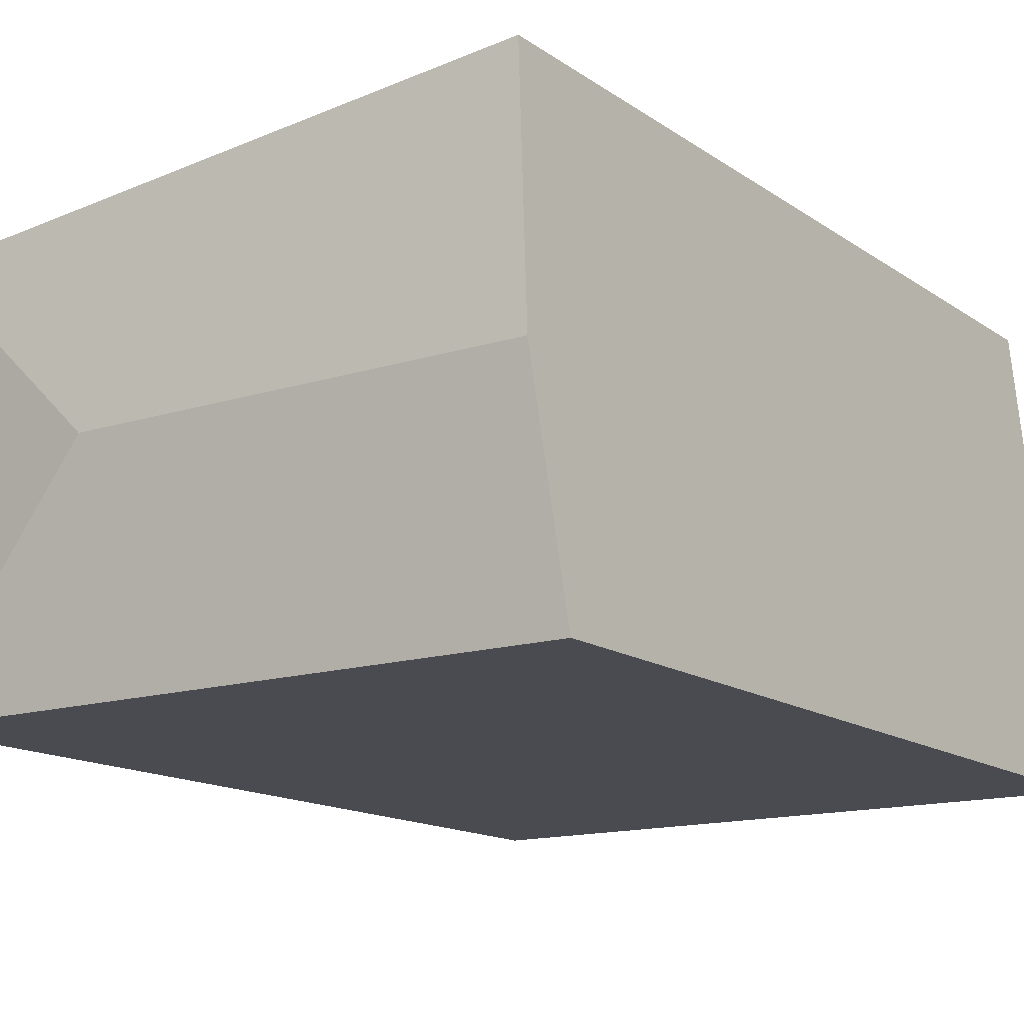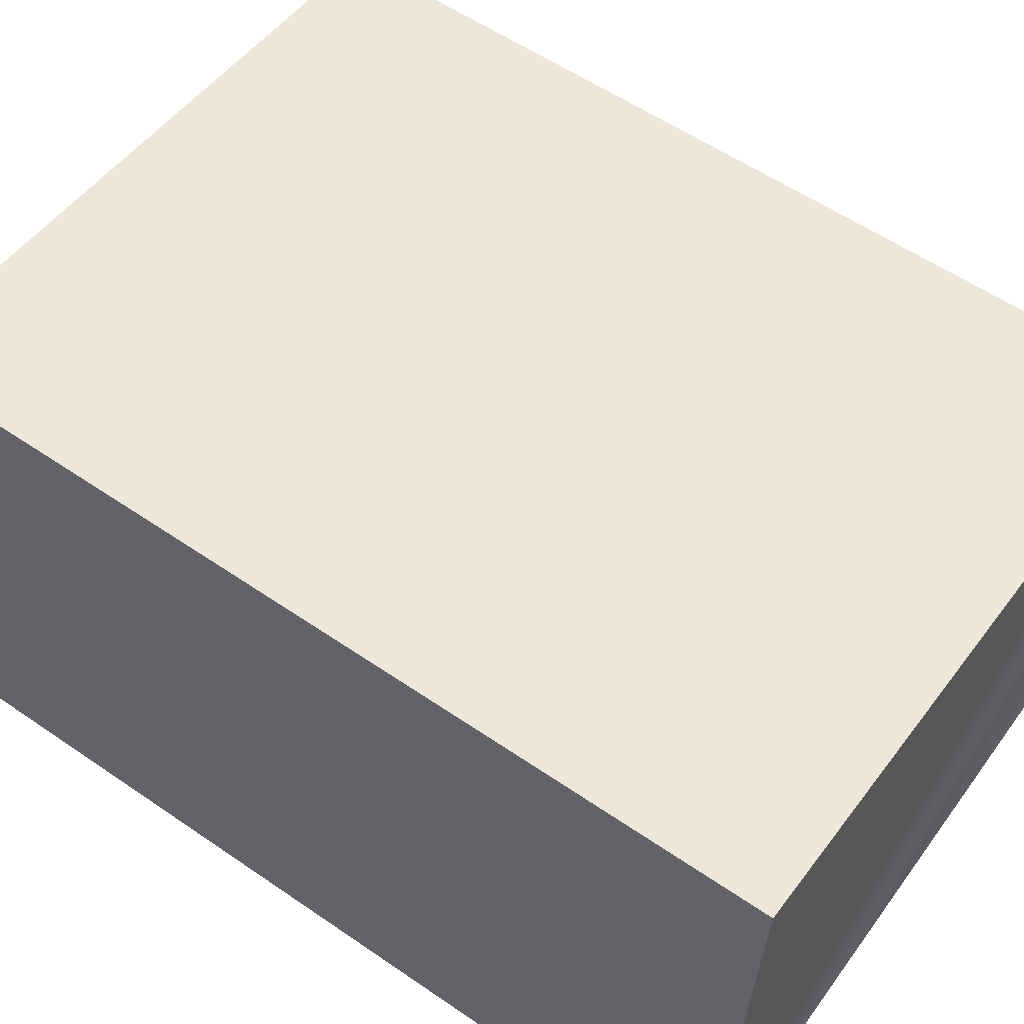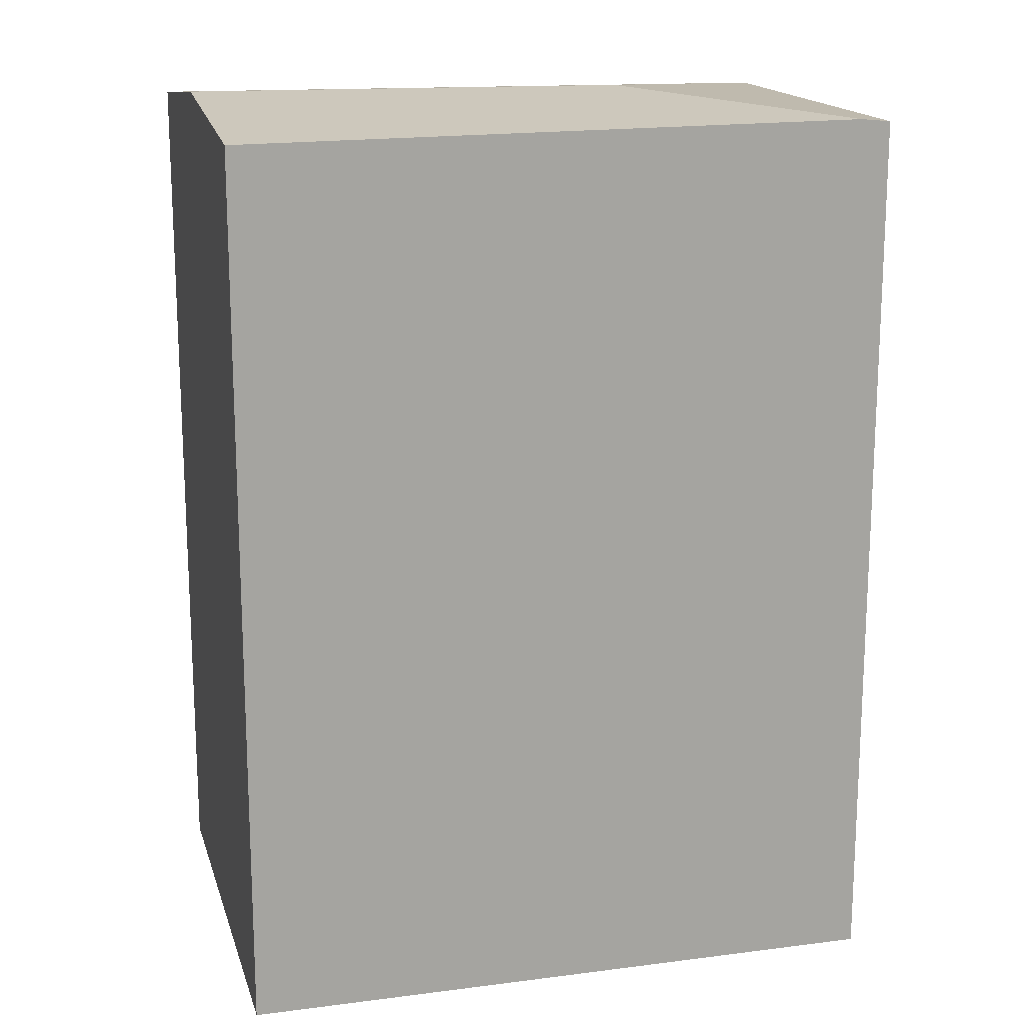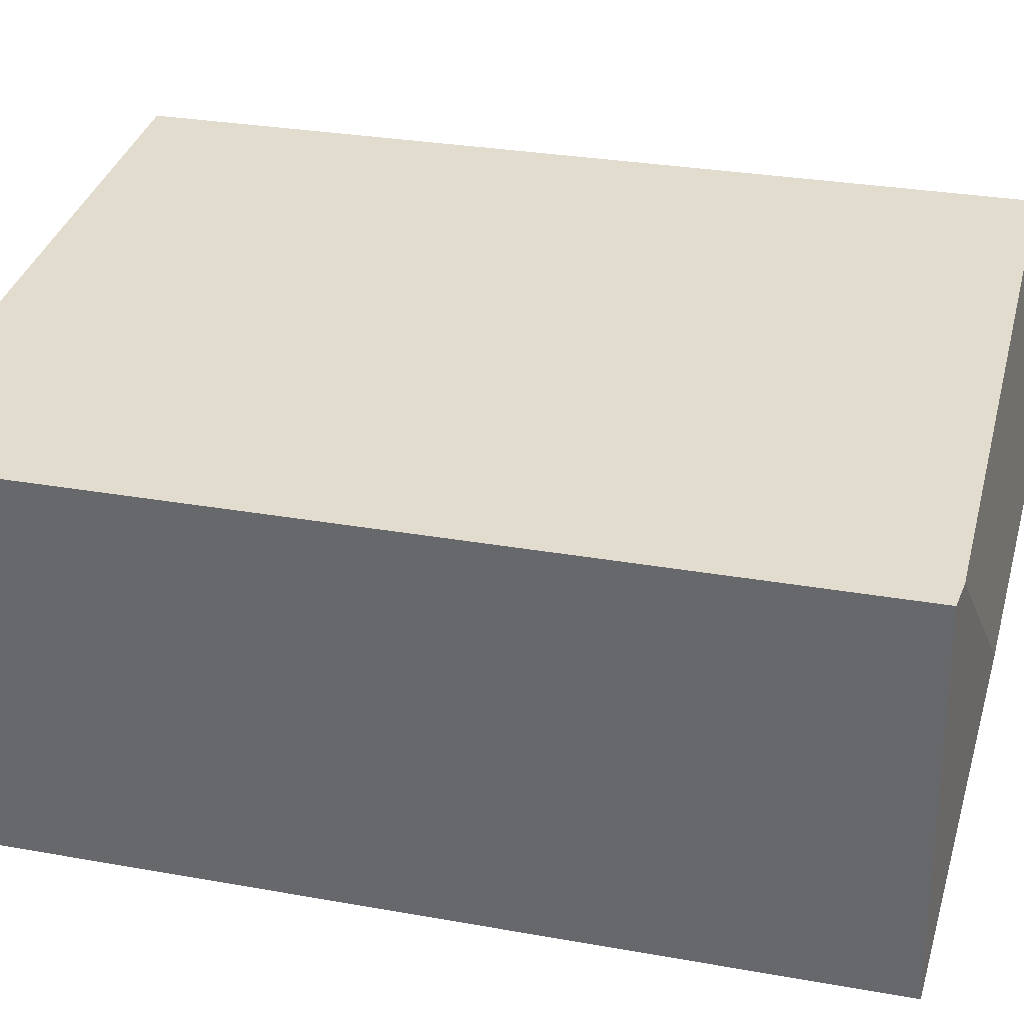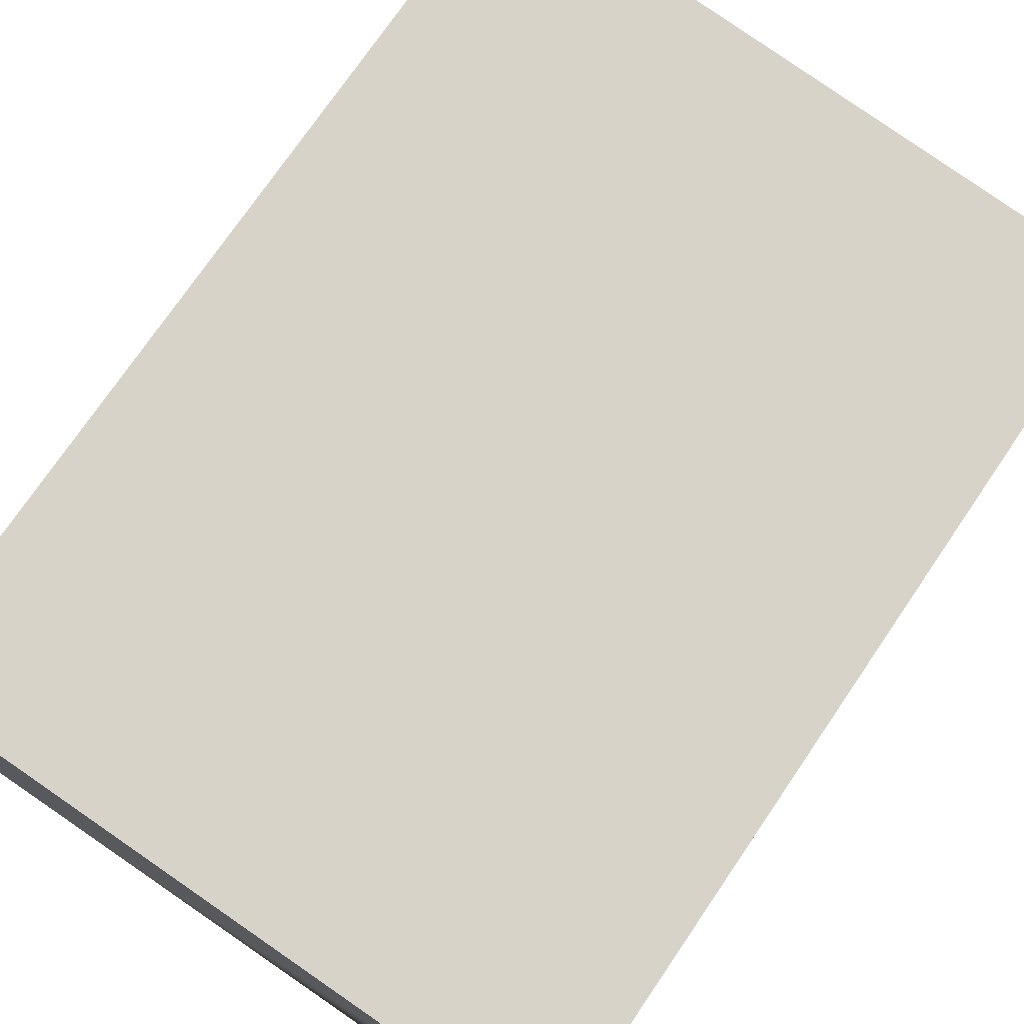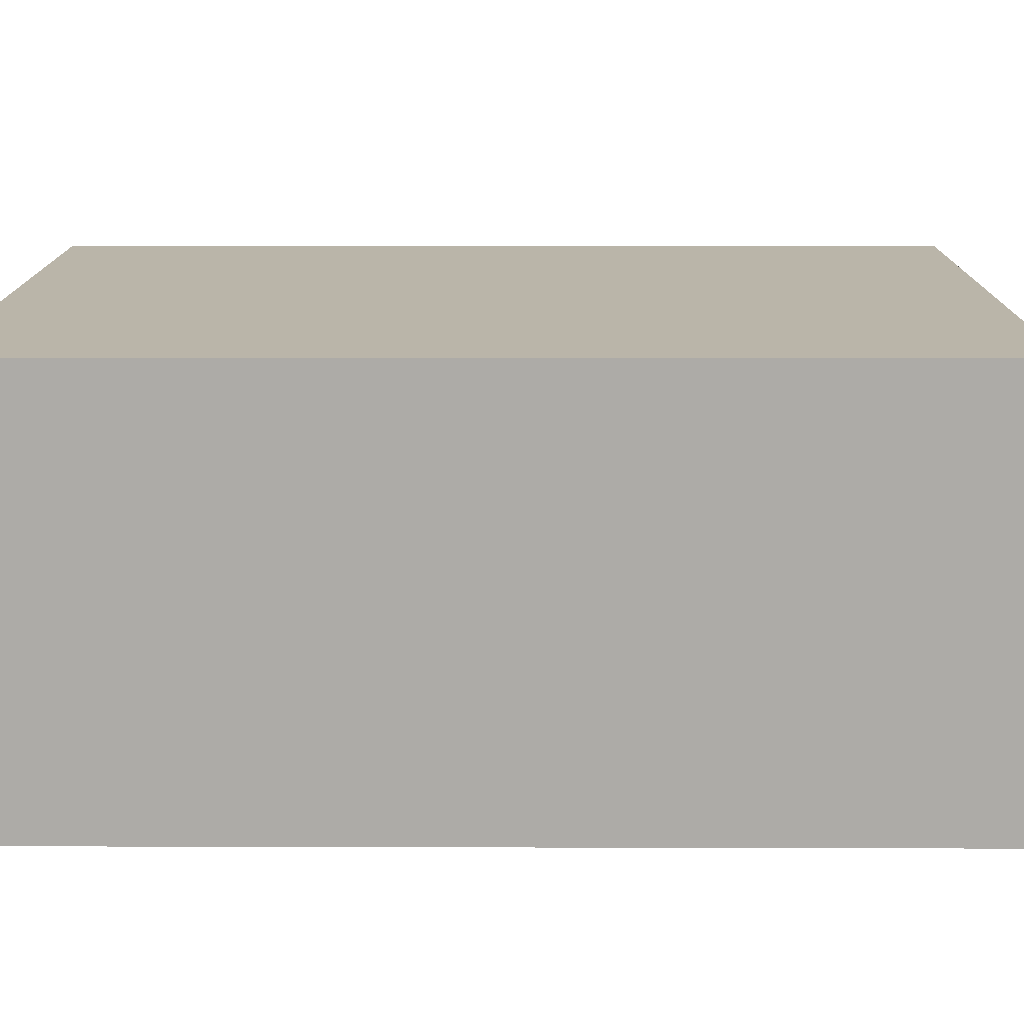
<metadata>
{"format":"obj","ext":"obj","renderer":"f3d","projection":"perspective","resolution":1024,"background":"white","views":[{"elev":-14.5,"azim":-145.4,"up":"+Z"},{"elev":57.0,"azim":-54.4,"up":"+Z"},{"elev":16.5,"azim":-9.2,"up":"+Y"},{"elev":29.2,"azim":104.9,"up":"+Z"},{"elev":74.8,"azim":34.3,"up":"+Z"},{"elev":8.0,"azim":90.5,"up":"+Z"}]}
</metadata>
<code>
v  1.306 26.77 13.31
v  13.85 27.42 6.603
v  0.648 27.42 6.603
v  1.383 26.69 14.09
v  9.47 26.77 13.31
v  20.11 26.86 12.28
v  21.02 26.78 12.19
v  19.85 26.77 1.639e-15
v  19.83 26.77 1.639e-15
v  0 26.77 1.639e-15
v  0 0 0
v  1.383 -8.626e-16 14.09
v  0.648 -4.043e-16 6.603
v  1.306 -8.148e-16 13.31
v  21.02 -7.464e-16 12.19
v  9.47 -8.148e-16 13.31
v  20.11 -7.517e-16 12.28
v  19.85 0 0
v  19.83 0 0
g defaultobject
f 1 2 3
f 2 1 4
f 2 4 5
f 2 5 6
f 7 2 6
f 2 7 8
f 2 8 9
f 3 9 10
f 9 3 2
f 10 1 3
f 1 10 11
f 1 11 4
f 4 11 12
f 12 11 13
f 12 13 14
f 12 5 4
f 5 12 6
f 6 12 7
f 7 12 15
f 15 12 16
f 15 16 17
f 15 8 7
f 8 15 18
f 8 10 9
f 10 8 18
f 10 18 11
f 11 18 19
f 17 18 15
f 18 17 19
f 19 17 11
f 11 17 16
f 11 16 12
f 11 12 14
f 11 14 13

</code>
